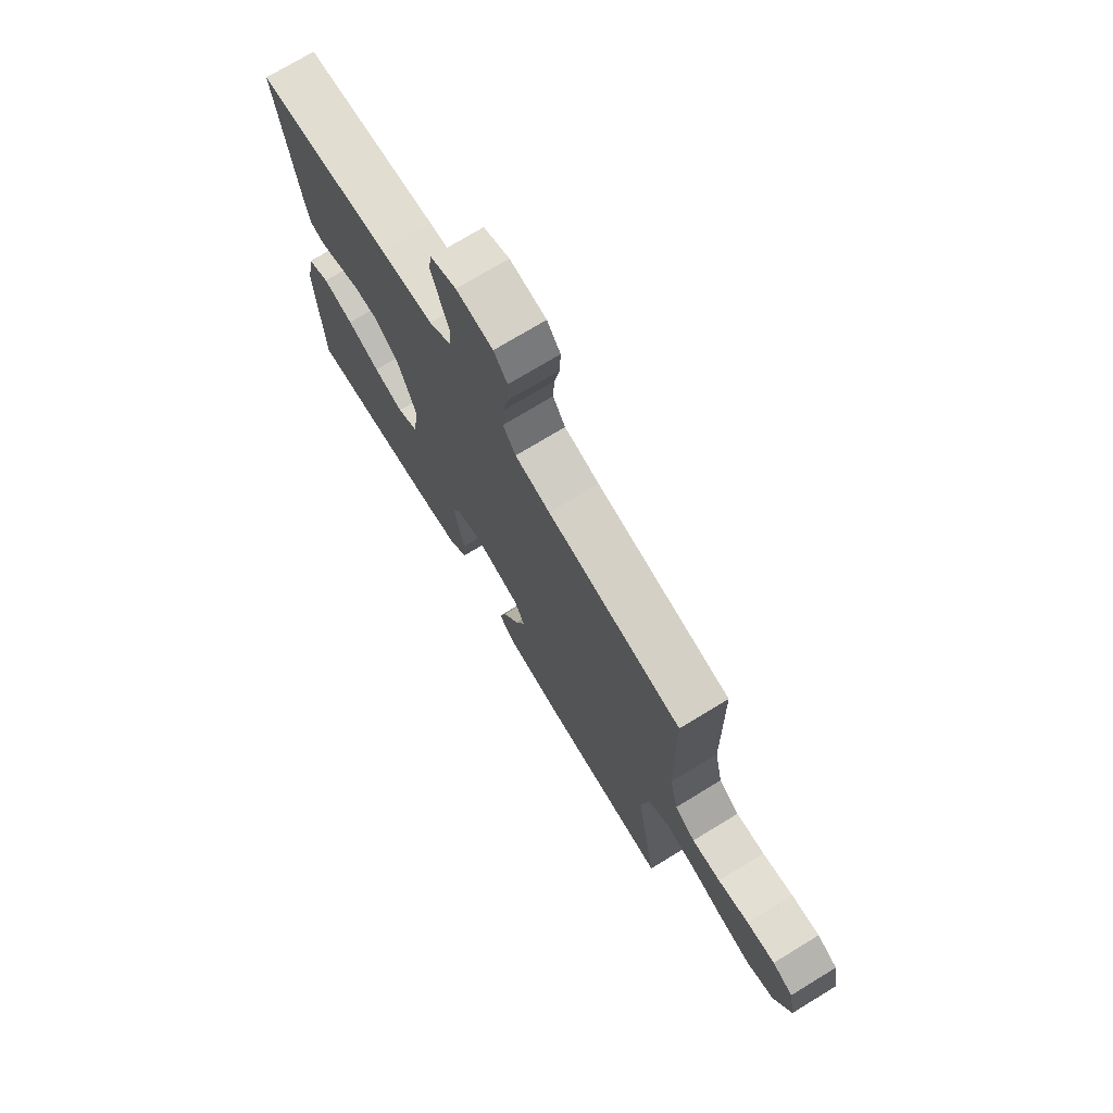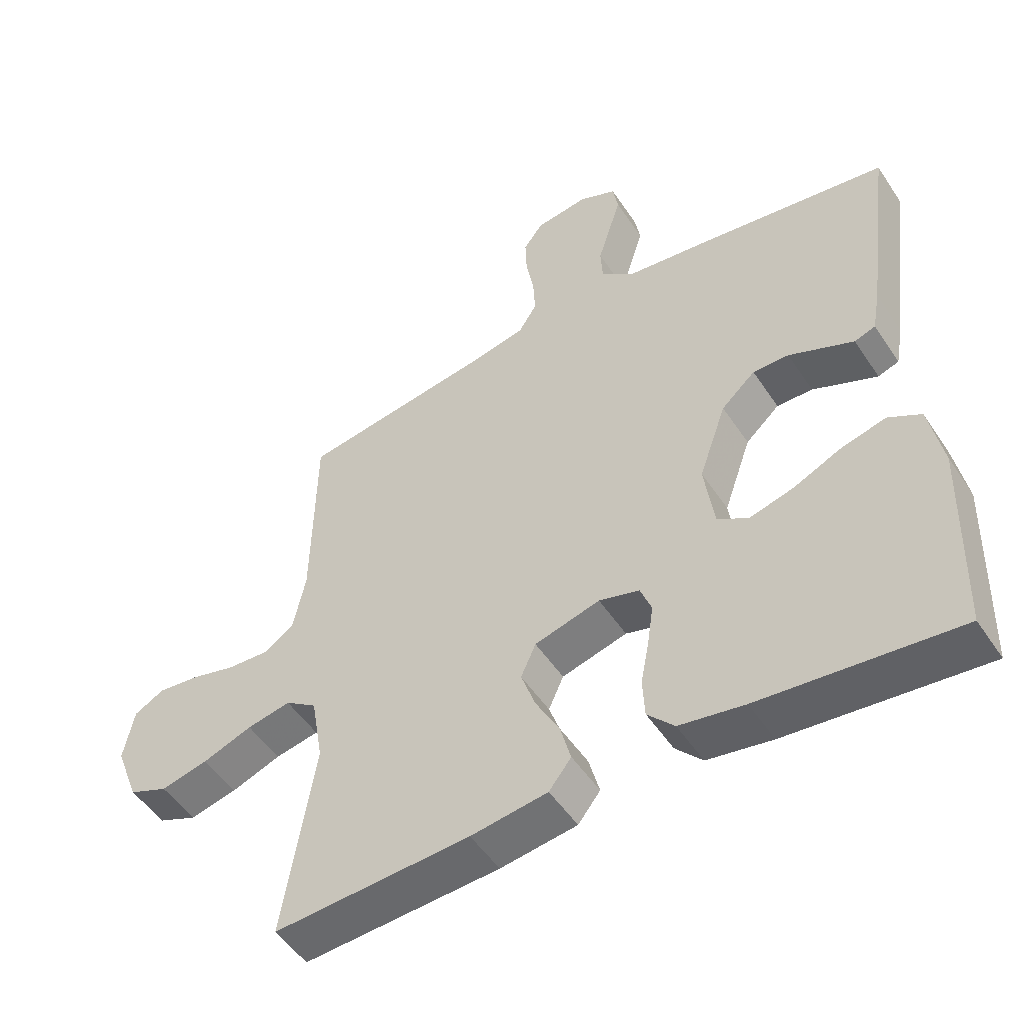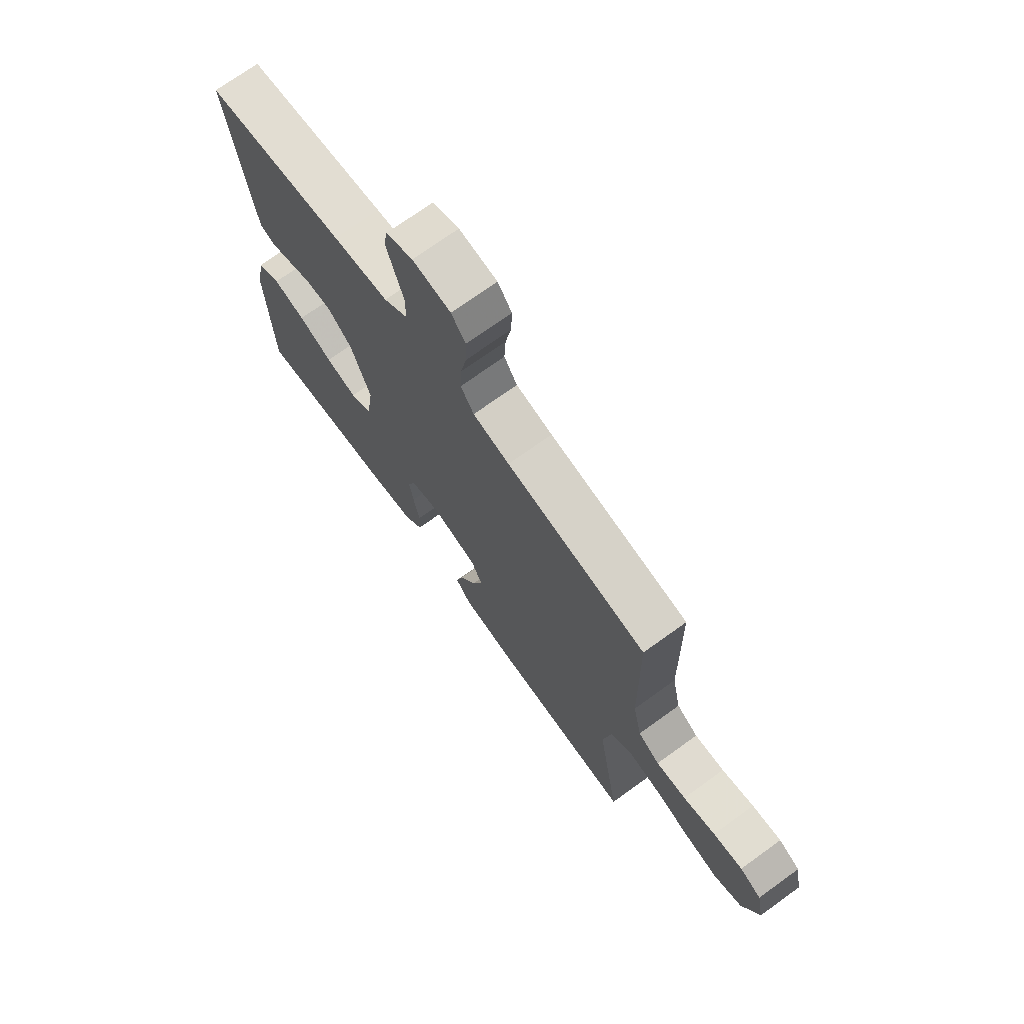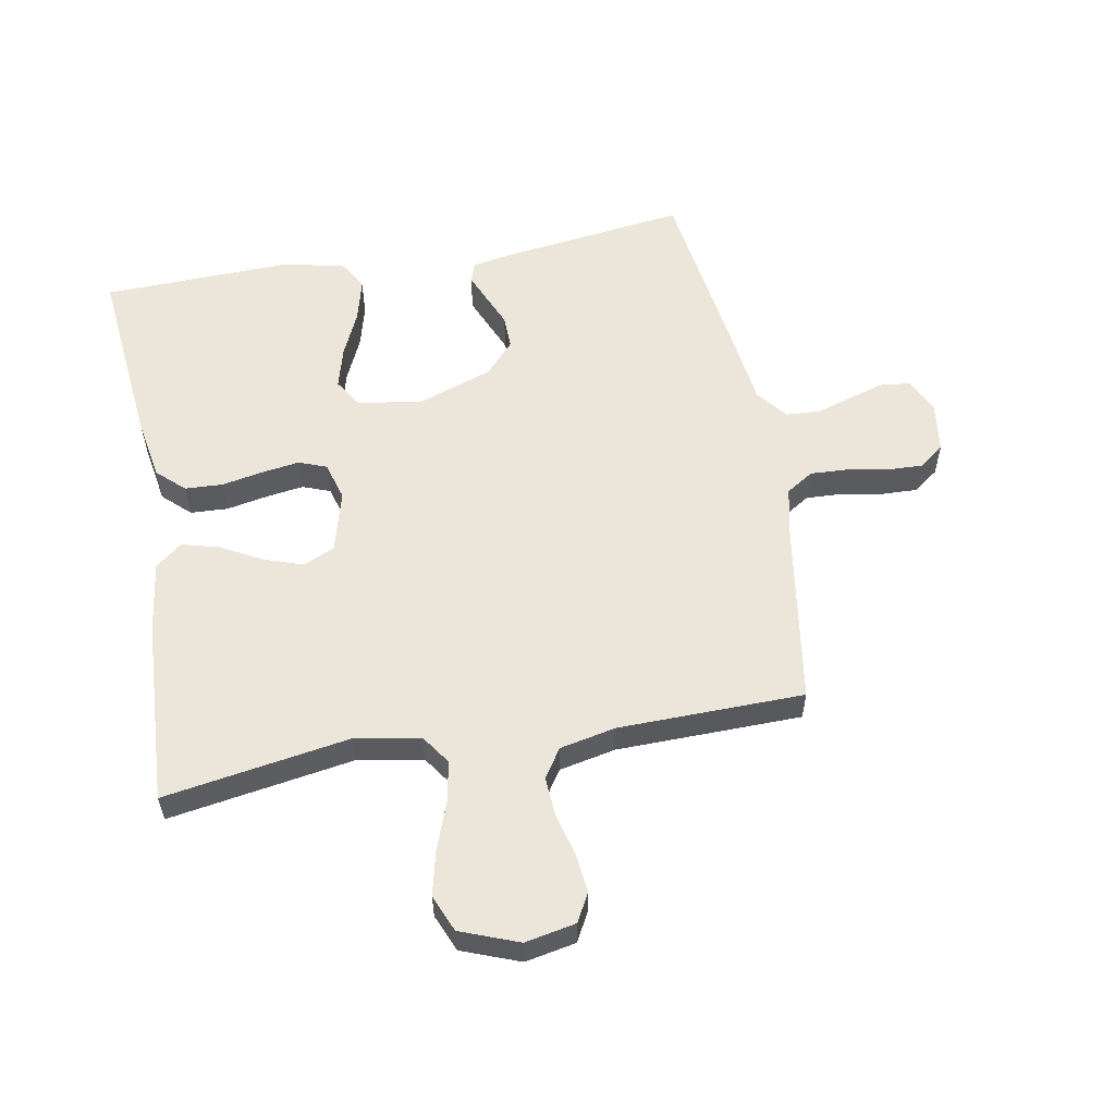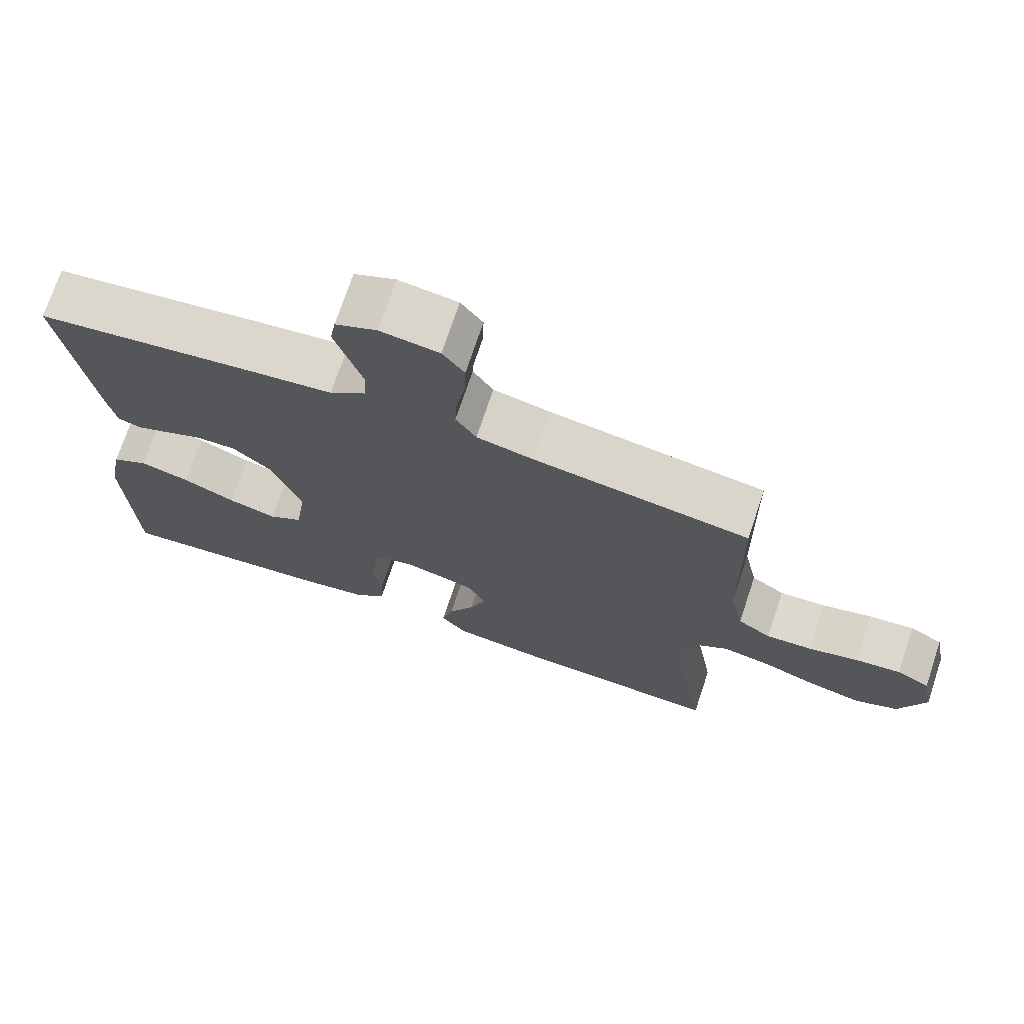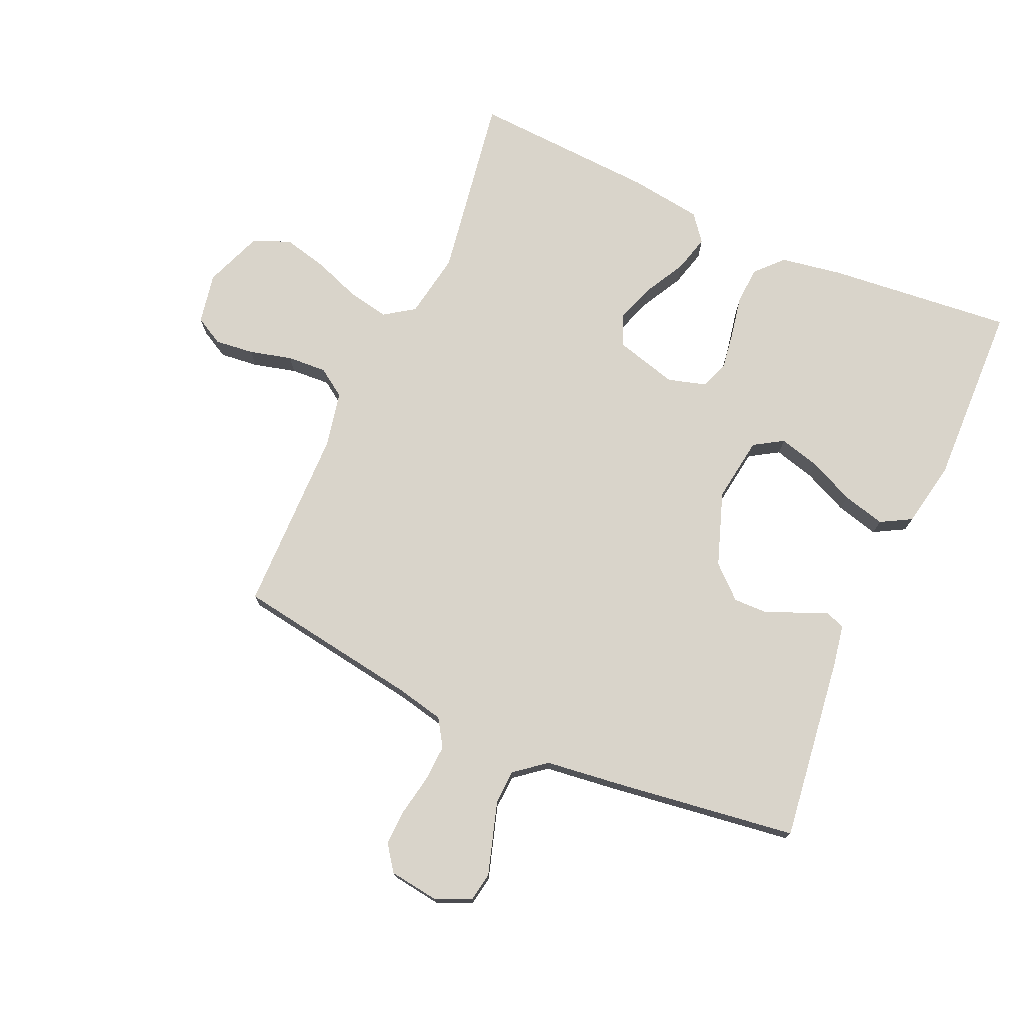
<metadata>
{"format":"obj","ext":"obj","renderer":"f3d","projection":"perspective","resolution":1024,"background":"white","views":[{"elev":73.9,"azim":-121.3,"up":"+Z"},{"elev":-50.9,"azim":32.5,"up":"+Z"},{"elev":72.3,"azim":-125.8,"up":"+Z"},{"elev":56.7,"azim":-100.3,"up":"+Y"},{"elev":72.4,"azim":-161.6,"up":"+Z"},{"elev":74.8,"azim":24.1,"up":"+Y"}]}
</metadata>
<code>
v -0.5 0.07 0.5
v -0.2 0.07 0.546
v -0.122 0.07 0.563
v -0.094 0.07 0.607
v -0.097 0.07 0.667
v -0.109 0.07 0.732
v -0.111 0.07 0.791
v -0.081 0.07 0.832
v 0 0.07 0.843
v 0.057 0.07 0.818
v 0.065 0.07 0.771
v 0.047 0.07 0.713
v 0.028 0.07 0.652
v 0.031 0.07 0.597
v 0.081 0.07 0.557
v 0.2 0.07 0.542
v 0.5 0.07 0.5
v 0.46 0.07 0.2
v 0.448 0.07 0.134
v 0.416 0.07 0.123
v 0.371 0.07 0.142
v 0.317 0.07 0.165
v 0.262 0.07 0.166
v 0.21 0.07 0.119
v 0.168 0.07 0
v 0.183 0.07 -0.106
v 0.23 0.07 -0.135
v 0.297 0.07 -0.117
v 0.37 0.07 -0.084
v 0.439 0.07 -0.066
v 0.489 0.07 -0.094
v 0.509 0.07 -0.2
v 0.5 0.07 -0.5
v 0.2 0.07 -0.47
v 0.101 0.07 -0.453
v 0.06 0.07 -0.409
v 0.057 0.07 -0.348
v 0.07 0.07 -0.281
v 0.079 0.07 -0.22
v 0.062 0.07 -0.175
v 0 0.07 -0.157
v -0.1 0.07 -0.184
v -0.123 0.07 -0.235
v -0.101 0.07 -0.298
v -0.065 0.07 -0.365
v -0.049 0.07 -0.425
v -0.083 0.07 -0.468
v -0.2 0.07 -0.484
v -0.5 0.07 -0.5
v -0.451 0.07 -0.2
v -0.469 0.07 -0.094
v -0.517 0.07 -0.061
v -0.584 0.07 -0.074
v -0.66 0.07 -0.102
v -0.732 0.07 -0.119
v -0.792 0.07 -0.094
v -0.828 0.07 0
v -0.812 0.07 0.082
v -0.766 0.07 0.107
v -0.703 0.07 0.1
v -0.634 0.07 0.082
v -0.57 0.07 0.078
v -0.524 0.07 0.109
v -0.505 0.07 0.2
v -0.5 0 0.5
v -0.2 0 0.546
v -0.122 0 0.563
v -0.094 0 0.607
v -0.097 0 0.667
v -0.109 0 0.732
v -0.111 0 0.791
v -0.081 0 0.832
v 0 0 0.843
v 0.057 0 0.818
v 0.065 0 0.771
v 0.047 0 0.713
v 0.028 0 0.652
v 0.031 0 0.597
v 0.081 0 0.557
v 0.2 0 0.542
v 0.5 0 0.5
v 0.46 0 0.2
v 0.448 0 0.134
v 0.416 0 0.123
v 0.371 0 0.142
v 0.317 0 0.165
v 0.262 0 0.166
v 0.21 0 0.119
v 0.168 0 0
v 0.183 0 -0.106
v 0.23 0 -0.135
v 0.297 0 -0.117
v 0.37 0 -0.084
v 0.439 0 -0.066
v 0.489 0 -0.094
v 0.509 0 -0.2
v 0.5 0 -0.5
v 0.2 0 -0.47
v 0.101 0 -0.453
v 0.06 0 -0.409
v 0.057 0 -0.348
v 0.07 0 -0.281
v 0.079 0 -0.22
v 0.062 0 -0.175
v 0 0 -0.157
v -0.1 0 -0.184
v -0.123 0 -0.235
v -0.101 0 -0.298
v -0.065 0 -0.365
v -0.049 0 -0.425
v -0.083 0 -0.468
v -0.2 0 -0.484
v -0.5 0 -0.5
v -0.451 0 -0.2
v -0.469 0 -0.094
v -0.517 0 -0.061
v -0.584 0 -0.074
v -0.66 0 -0.102
v -0.732 0 -0.119
v -0.792 0 -0.094
v -0.828 0 0
v -0.812 0 0.082
v -0.766 0 0.107
v -0.703 0 0.1
v -0.634 0 0.082
v -0.57 0 0.078
v -0.524 0 0.109
v -0.505 0 0.2
f 58 59 60 61
f 58 61 62
f 57 58 62
f 56 57 62
f 53 54 55 56
f 52 53 56 62
f 51 52 62 63
f 47 48 49 50
f 47 50 51
f 44 45 46 47
f 43 44 47 51
f 42 43 51 63
f 35 36 37 38
f 35 38 39
f 34 35 39
f 33 34 39 40
f 31 32 33 40
f 28 29 30 31
f 27 28 31
f 19 20 21 22
f 17 18 19 22
f 15 16 17 22
f 14 15 22 23
f 10 11 12 13
f 8 9 10 13
f 8 13 14
f 5 6 7 8
f 4 5 8 14
f 3 4 14 23
f 64 1 2
f 41 42 63 64
f 27 31 40
f 26 27 40 41
f 25 26 41 64
f 2 3 23 24
f 2 24 25 64
f 125 124 123 122
f 126 125 122
f 126 122 121
f 126 121 120
f 120 119 118 117
f 126 120 117 116
f 127 126 116 115
f 114 113 112 111
f 115 114 111
f 111 110 109 108
f 115 111 108 107
f 127 115 107 106
f 102 101 100 99
f 103 102 99
f 103 99 98
f 104 103 98 97
f 104 97 96 95
f 95 94 93 92
f 95 92 91
f 86 85 84 83
f 86 83 82 81
f 86 81 80 79
f 87 86 79 78
f 77 76 75 74
f 77 74 73 72
f 78 77 72
f 72 71 70 69
f 78 72 69 68
f 87 78 68 67
f 66 65 128
f 128 127 106 105
f 104 95 91
f 105 104 91 90
f 128 105 90 89
f 88 87 67 66
f 128 89 88 66
f 1 65 66 2
f 2 66 67 3
f 3 67 68 4
f 4 68 69 5
f 5 69 70 6
f 6 70 71 7
f 7 71 72 8
f 8 72 73 9
f 9 73 74 10
f 10 74 75 11
f 11 75 76 12
f 12 76 77 13
f 13 77 78 14
f 14 78 79 15
f 15 79 80 16
f 16 80 81 17
f 17 81 82 18
f 18 82 83 19
f 19 83 84 20
f 20 84 85 21
f 21 85 86 22
f 22 86 87 23
f 23 87 88 24
f 24 88 89 25
f 25 89 90 26
f 26 90 91 27
f 27 91 92 28
f 28 92 93 29
f 29 93 94 30
f 30 94 95 31
f 31 95 96 32
f 32 96 97 33
f 33 97 98 34
f 34 98 99 35
f 35 99 100 36
f 36 100 101 37
f 37 101 102 38
f 38 102 103 39
f 39 103 104 40
f 40 104 105 41
f 41 105 106 42
f 42 106 107 43
f 43 107 108 44
f 44 108 109 45
f 45 109 110 46
f 46 110 111 47
f 47 111 112 48
f 48 112 113 49
f 49 113 114 50
f 50 114 115 51
f 51 115 116 52
f 52 116 117 53
f 53 117 118 54
f 54 118 119 55
f 55 119 120 56
f 56 120 121 57
f 57 121 122 58
f 58 122 123 59
f 59 123 124 60
f 60 124 125 61
f 61 125 126 62
f 62 126 127 63
f 63 127 128 64
f 64 128 65 1

</code>
